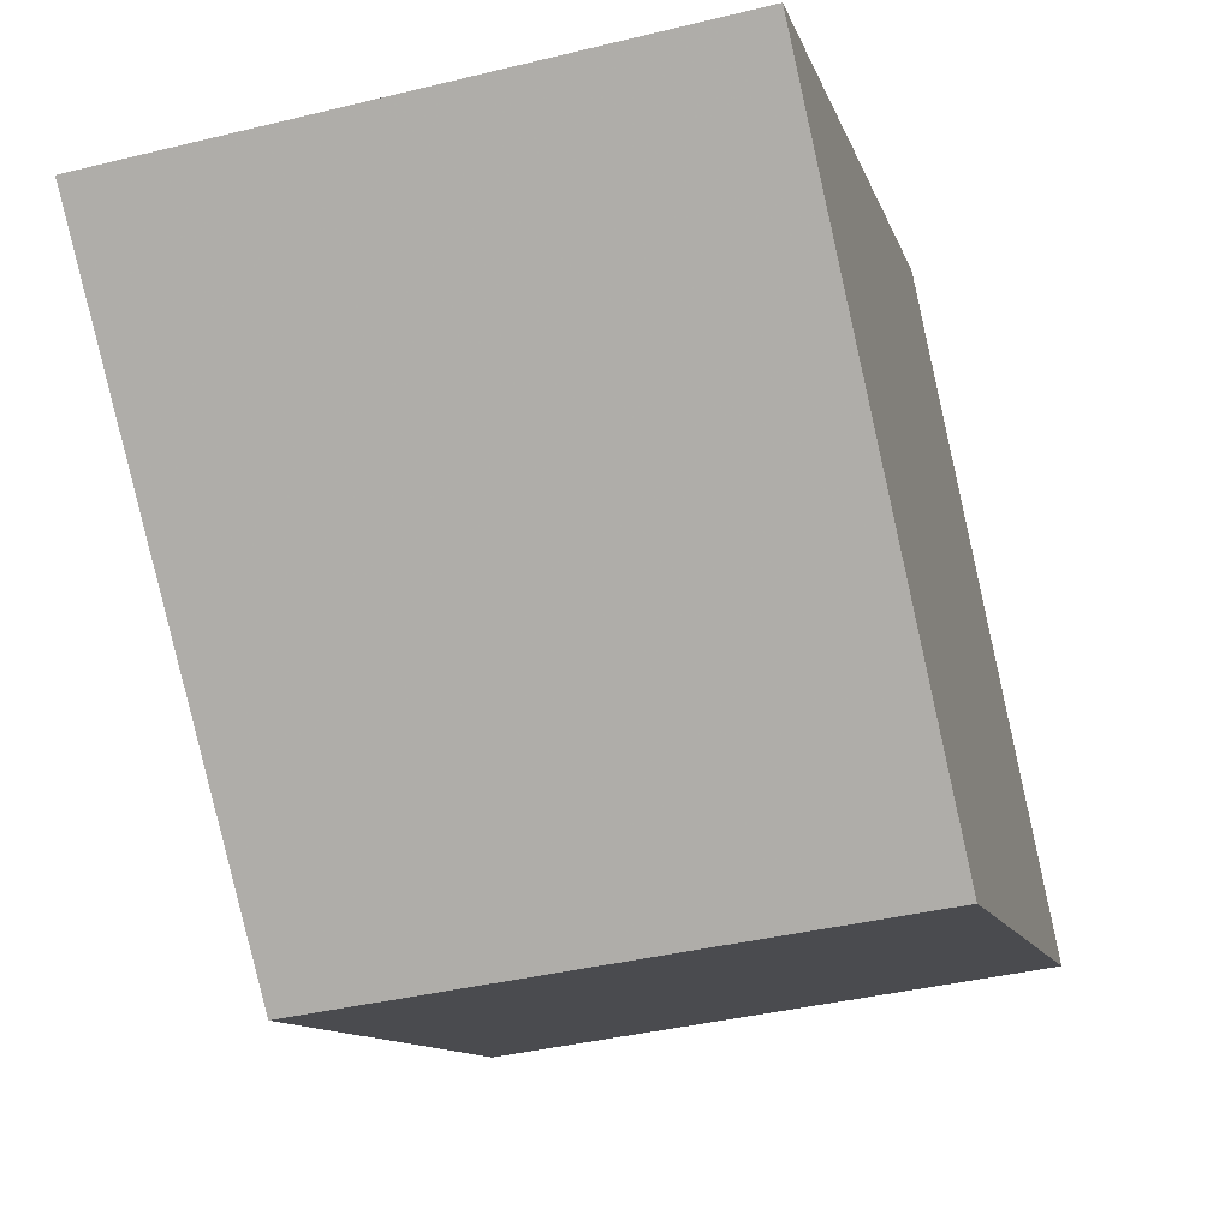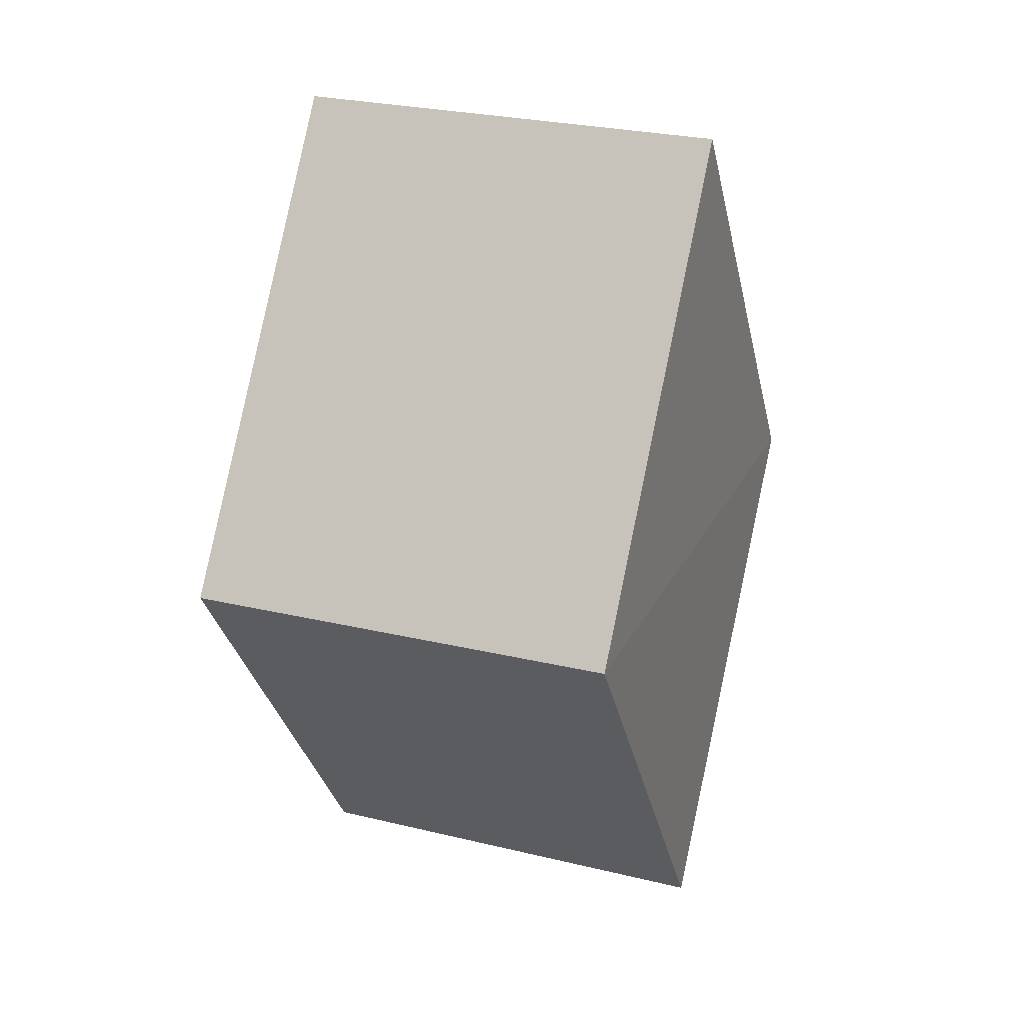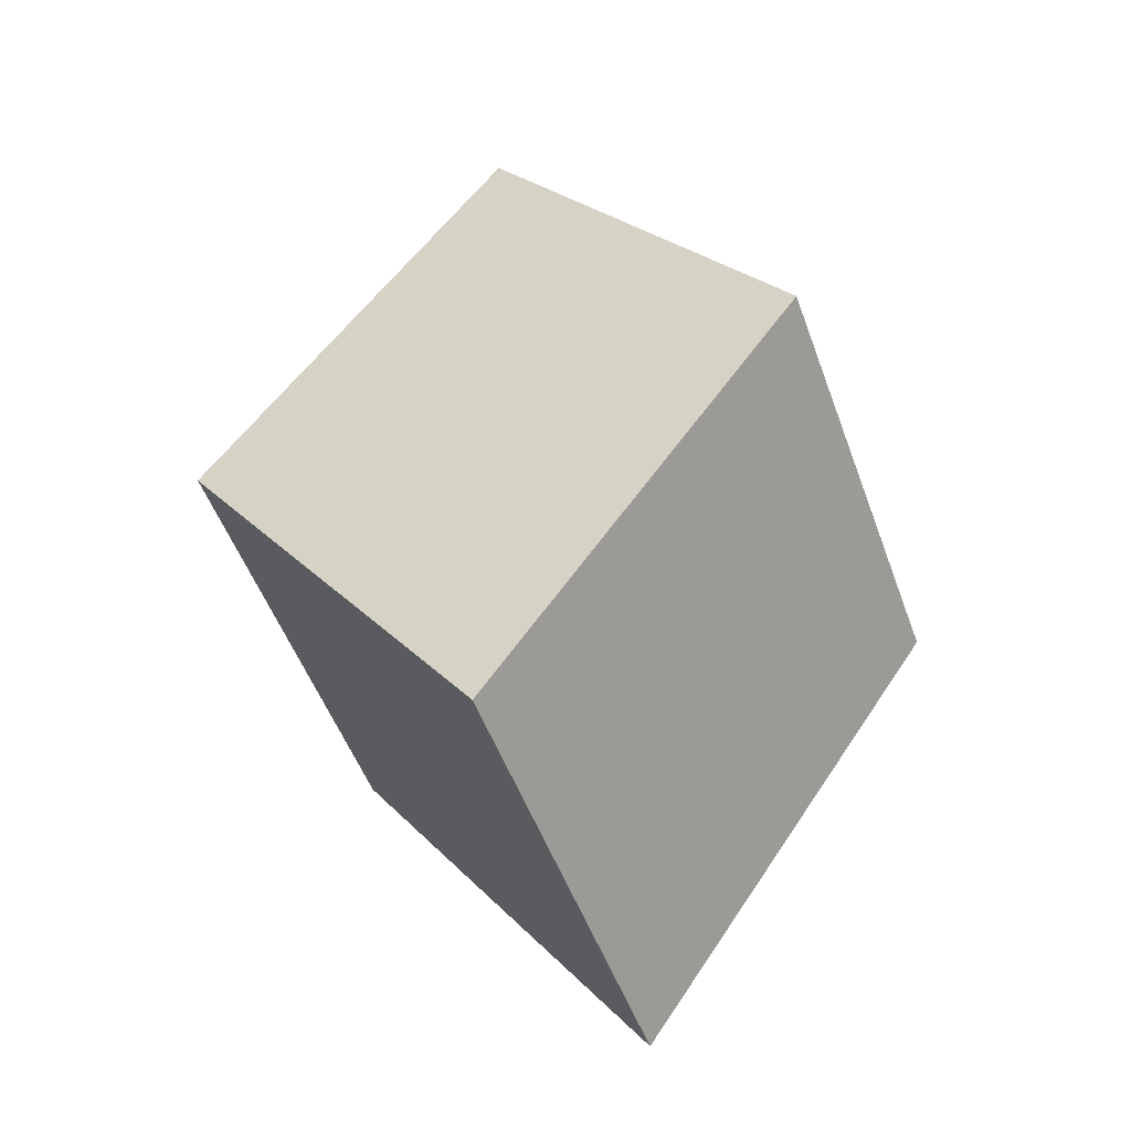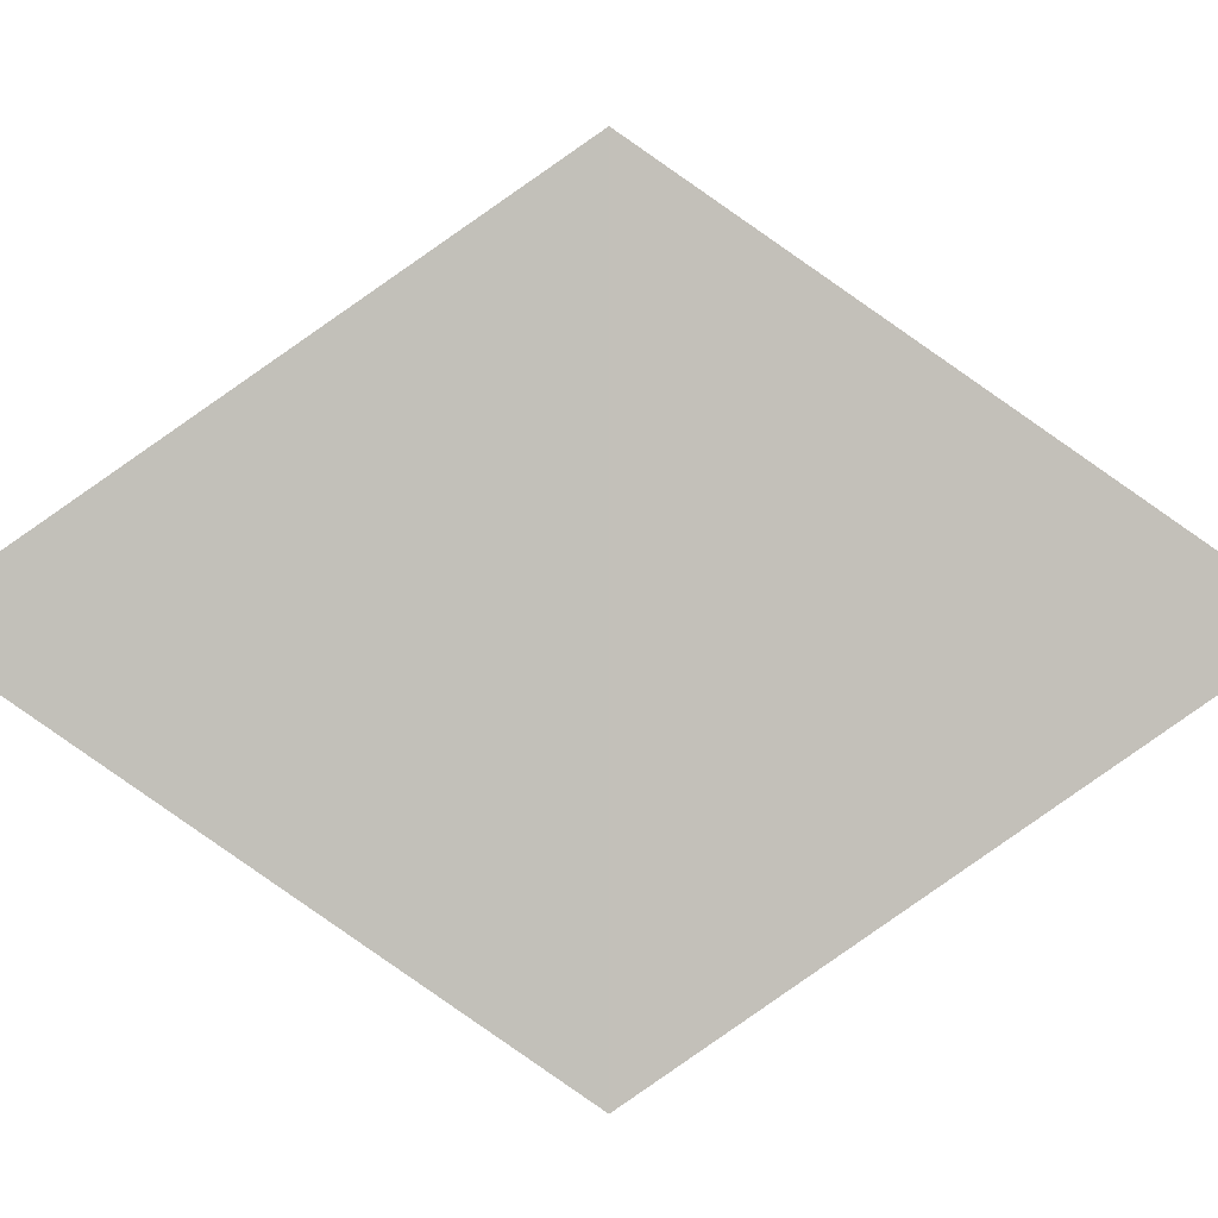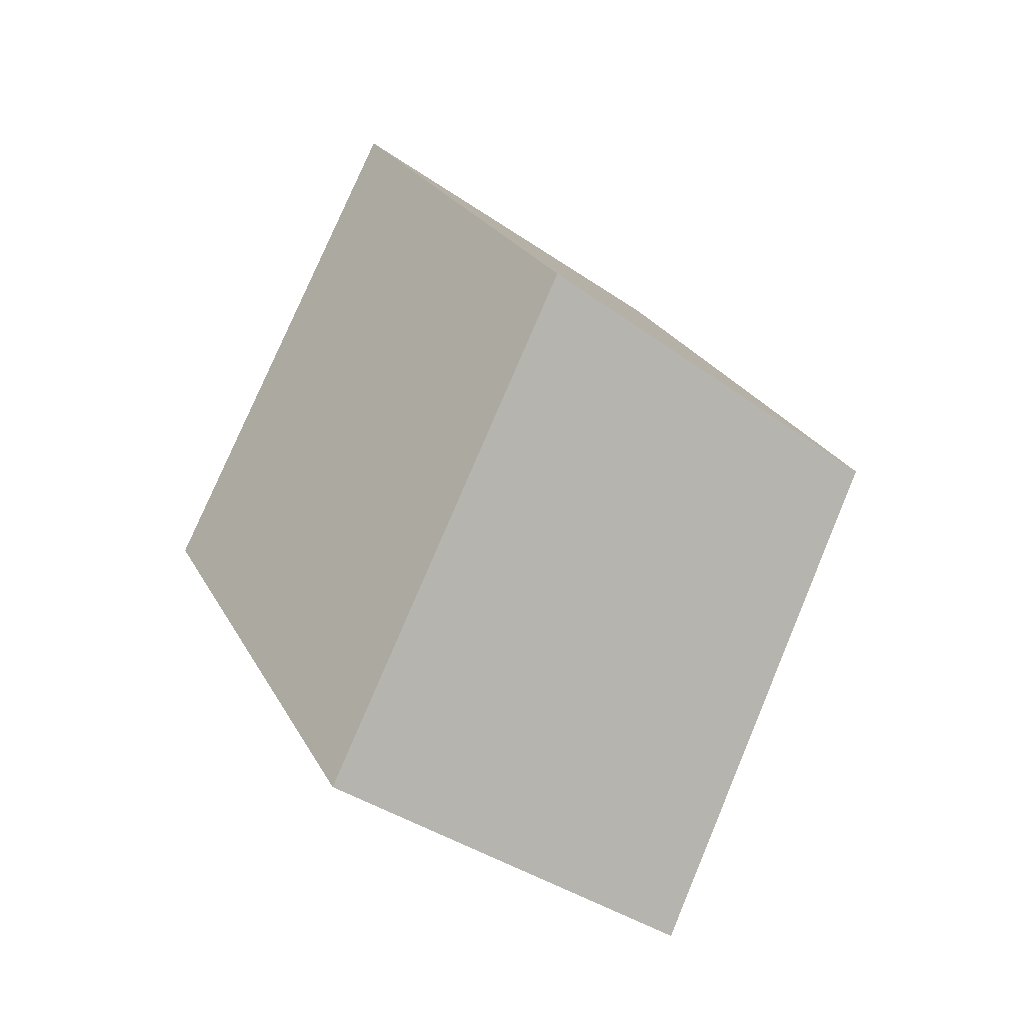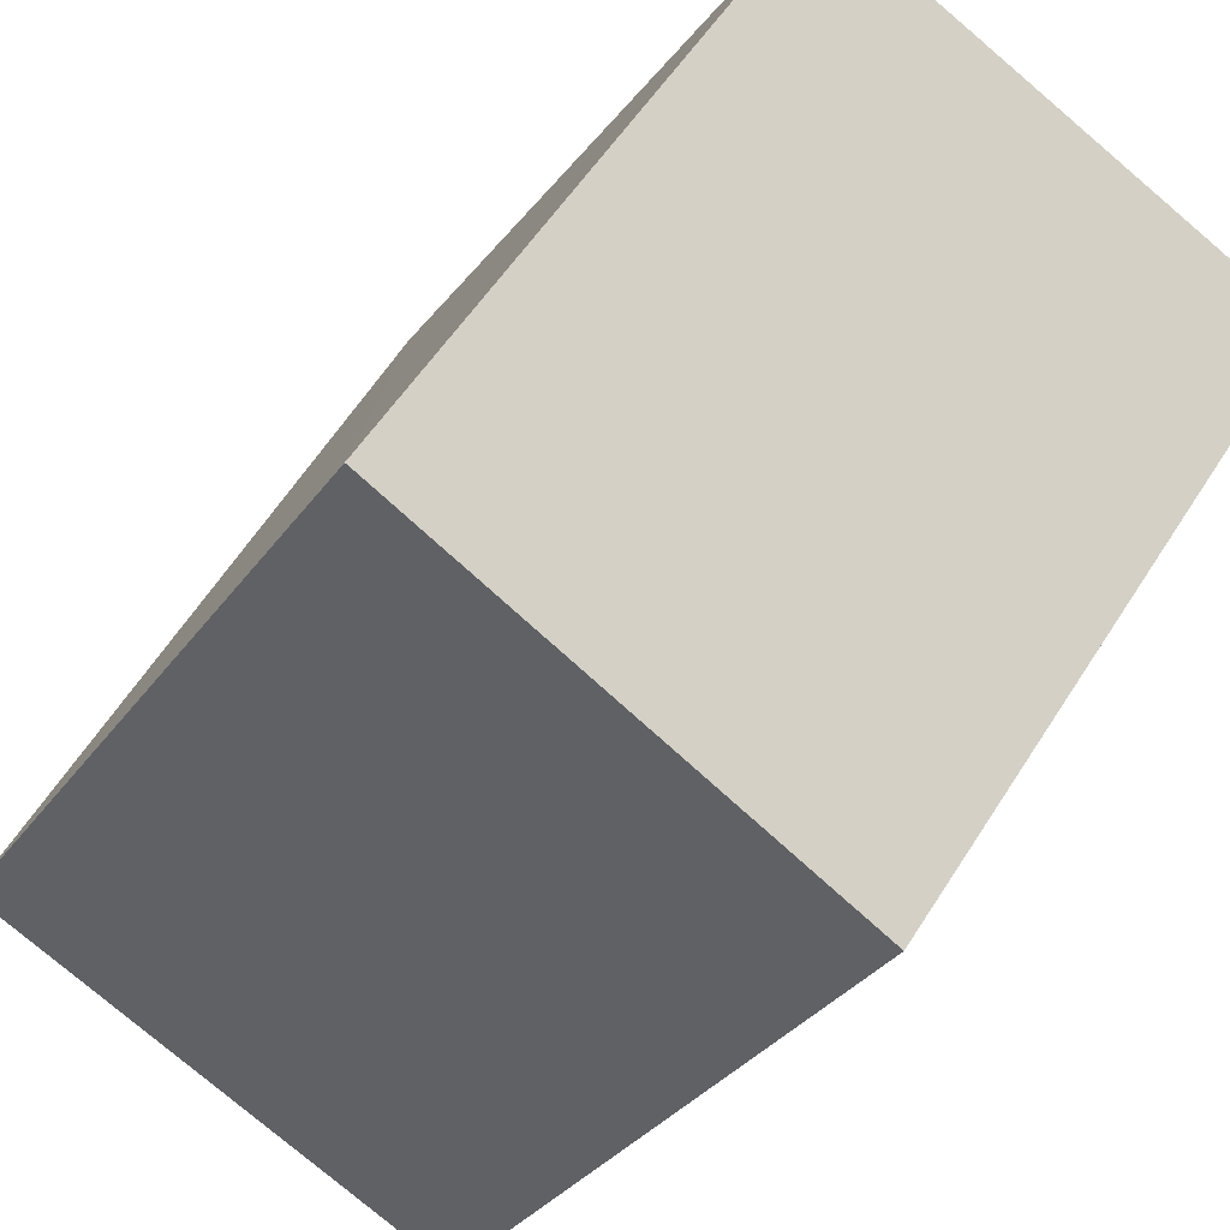
<metadata>
{"format":"obj","ext":"obj","renderer":"f3d","projection":"perspective","resolution":1024,"background":"white","views":[{"elev":-45.9,"azim":-164.6,"up":"+Z"},{"elev":24.9,"azim":21.5,"up":"+Y"},{"elev":-52.1,"azim":-70.1,"up":"+Y"},{"elev":2.4,"azim":-89.9,"up":"+Z"},{"elev":-38.4,"azim":137.3,"up":"+Y"},{"elev":-78.1,"azim":139.3,"up":"+Z"}]}
</metadata>
<code>
o 1222
v 2228 1874 14.11
v 2228 1874 14.1
v 2228 1874 14.1
v 2228 1874 14.1
v 2228 1874 14.11
v 2228 1874 14.09
v 2228 1874 14.1
v 2228 1874 14.09
v 2228 1874 14.11
v 2228 1874 14.1
v 2228 1874 14.1
v 2228 1874 14.09
v 2228 1874 14.1
v 2228 1874 14.11
v 2228 1874 14.11
v 2228 1874 14.09
v 2228 1874 14.1
v 2228 1874 14.1
v 2228 1874 14.1
v 2228 1874 14.09
v 2228 1874 14.1
v 2228 1874 14.11
v 2228 1874 14.1
v 2228 1874 14.09
f 1 2 3
f 4 5 1
f 1 6 7
f 8 9 3
f 8 10 7
f 11 12 8
f 13 14 15
f 15 16 17
f 15 18 19
f 20 21 17
f 20 22 19
f 23 24 20

</code>
